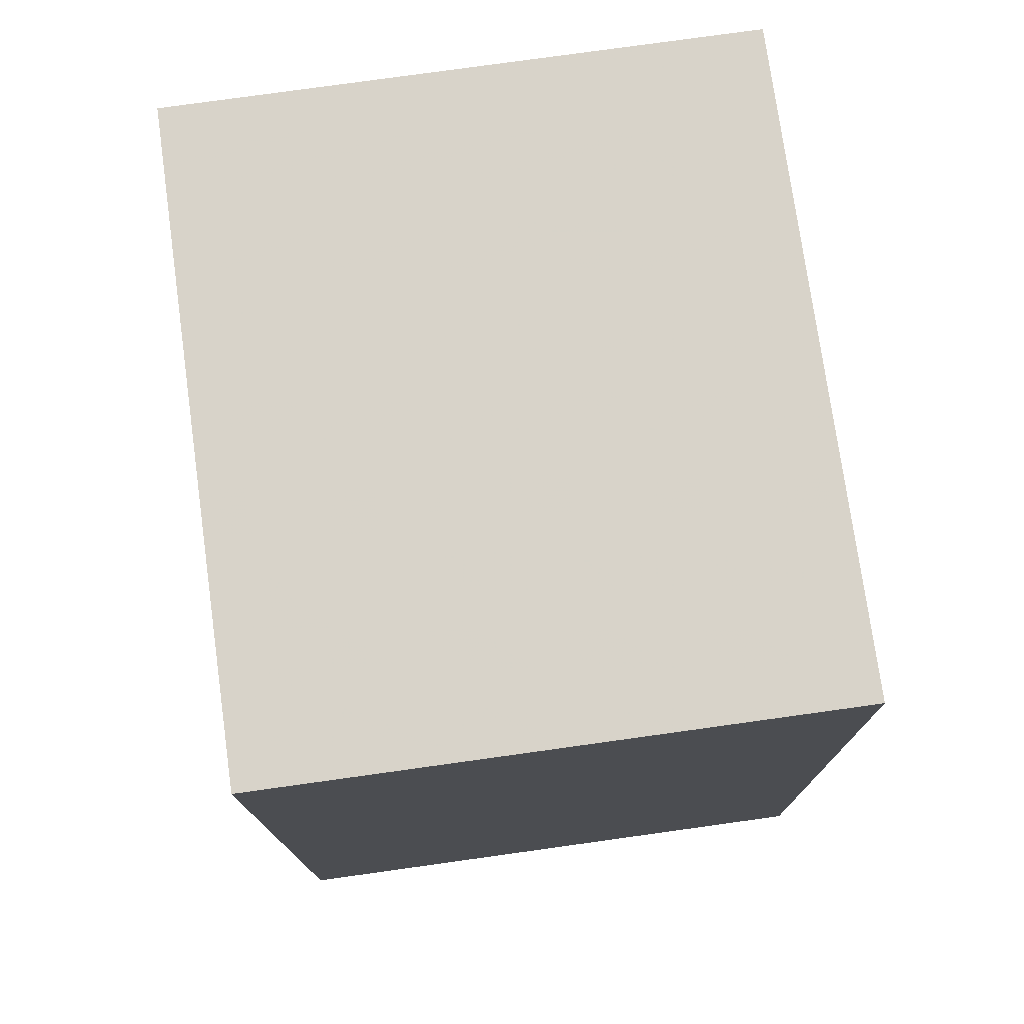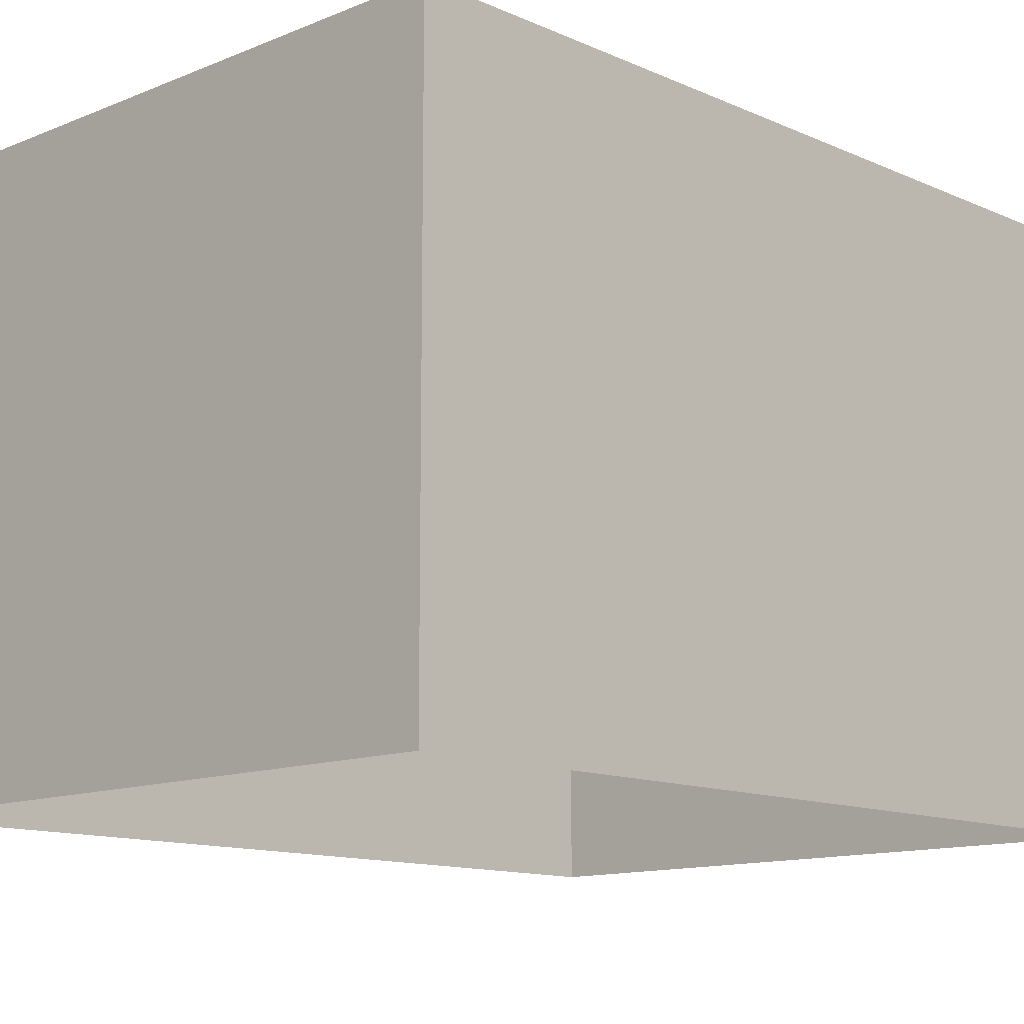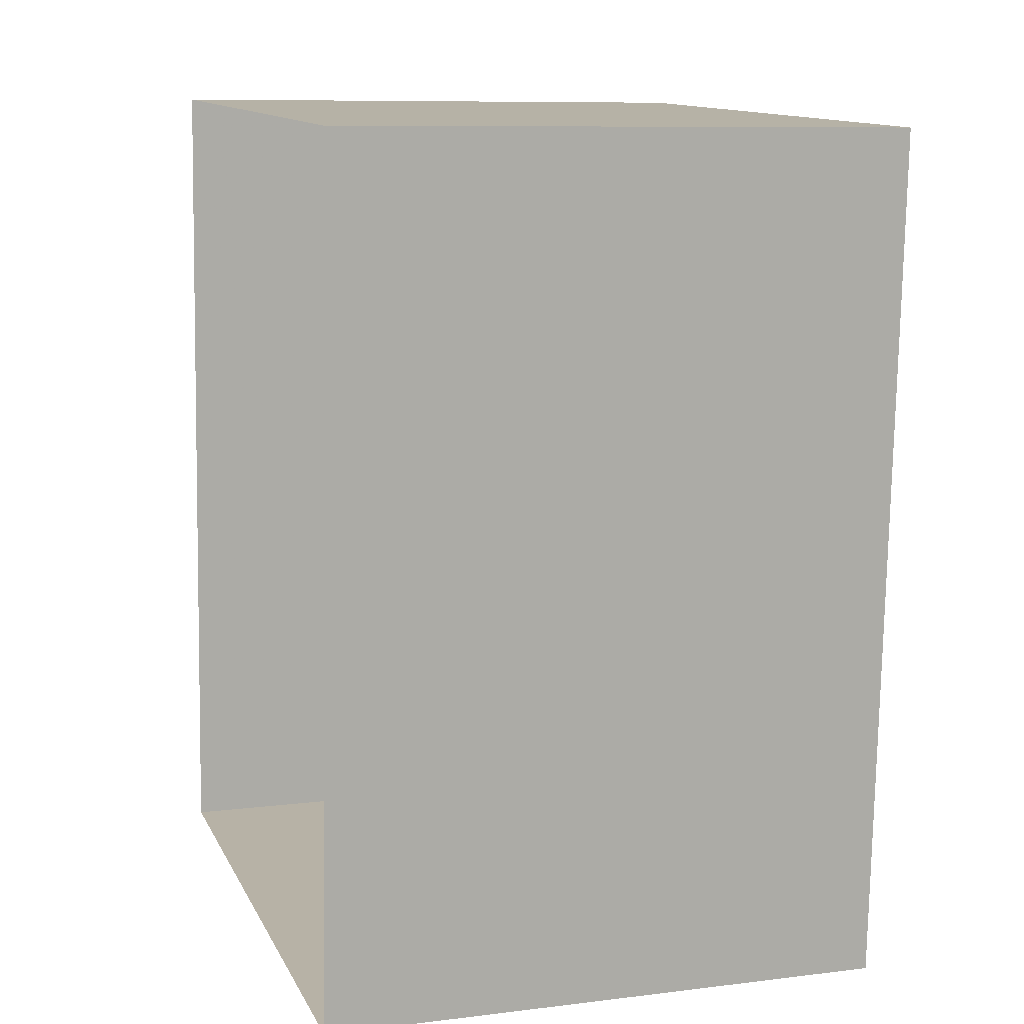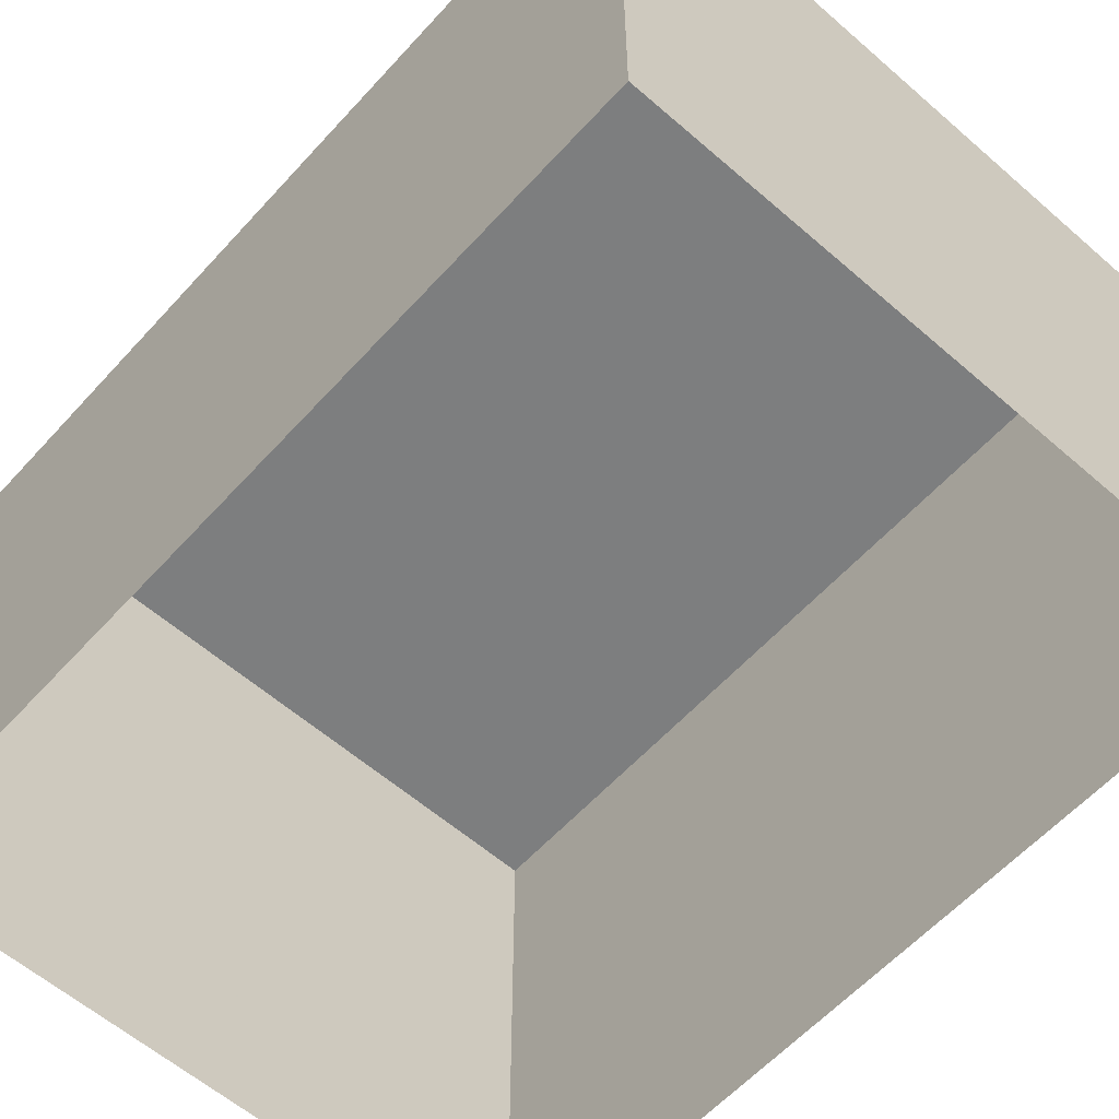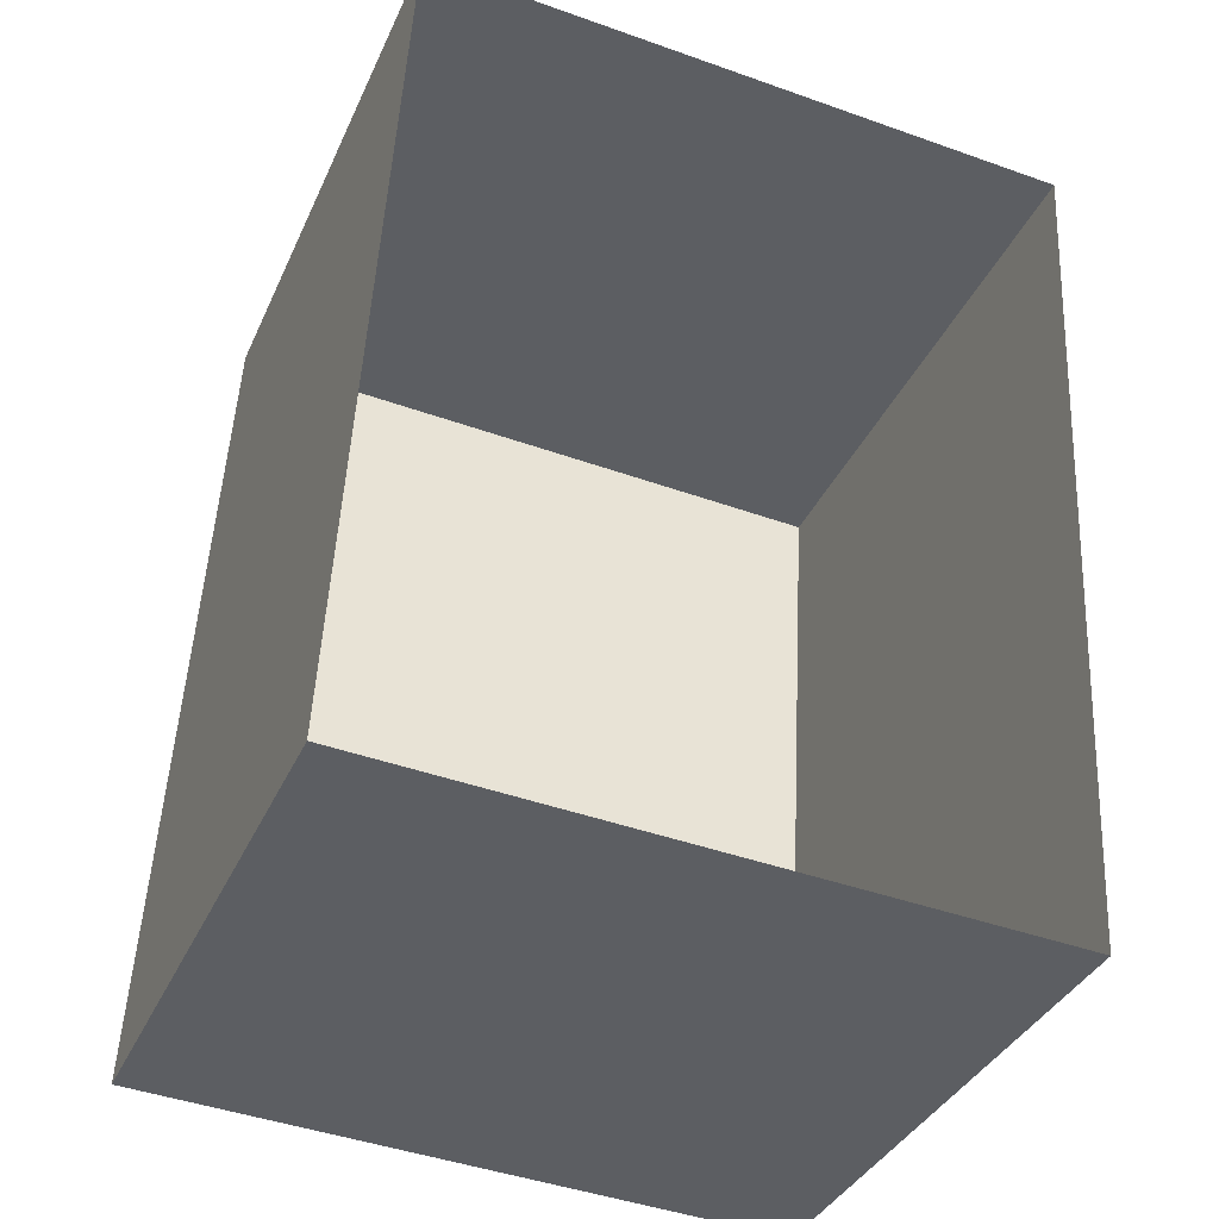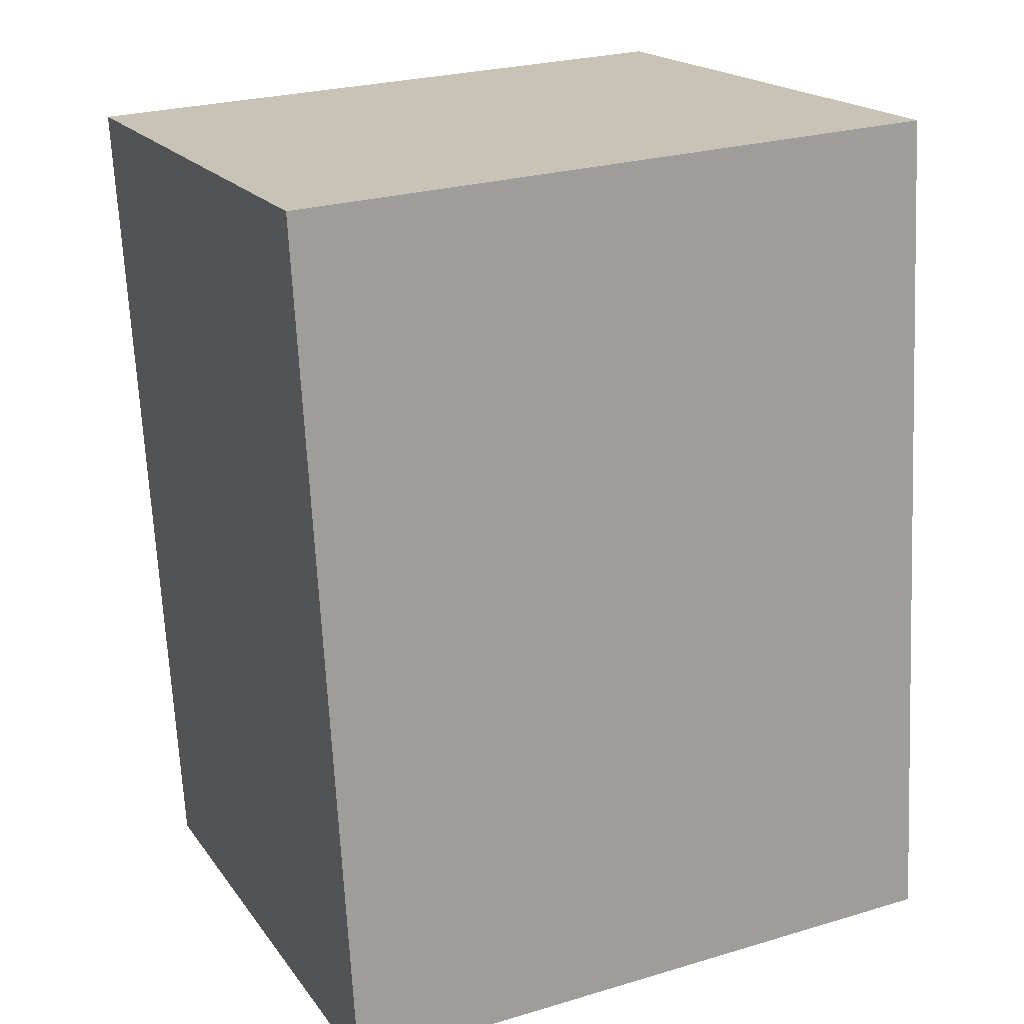
<metadata>
{"format":"obj","ext":"obj","renderer":"f3d","projection":"perspective","resolution":1024,"background":"white","views":[{"elev":78.9,"azim":82.1,"up":"+Y"},{"elev":-12.4,"azim":47.1,"up":"+Z"},{"elev":9.2,"azim":-108.1,"up":"+Y"},{"elev":-59.3,"azim":141.3,"up":"+Z"},{"elev":-36.7,"azim":157.8,"up":"+Y"},{"elev":18.8,"azim":-24.9,"up":"+Y"}]}
</metadata>
<code>
v -1.246e+04 -3.429e+04 45.07
v -1.246e+04 -3.429e+04 39.59
v -1.247e+04 -3.429e+04 39.59
v -1.247e+04 -3.429e+04 45.07
v -1.246e+04 -3.43e+04 39.59
v -1.246e+04 -3.43e+04 45.07
v -1.247e+04 -3.43e+04 39.59
v -1.247e+04 -3.43e+04 45.07
f 2 7 3
f 2 5 7
f 8 1 4
f 8 6 1
f 1 2 3
f 4 1 3
f 1 5 2
f 1 6 5
f 6 7 5
f 6 8 7
f 4 3 7
f 8 4 7

</code>
